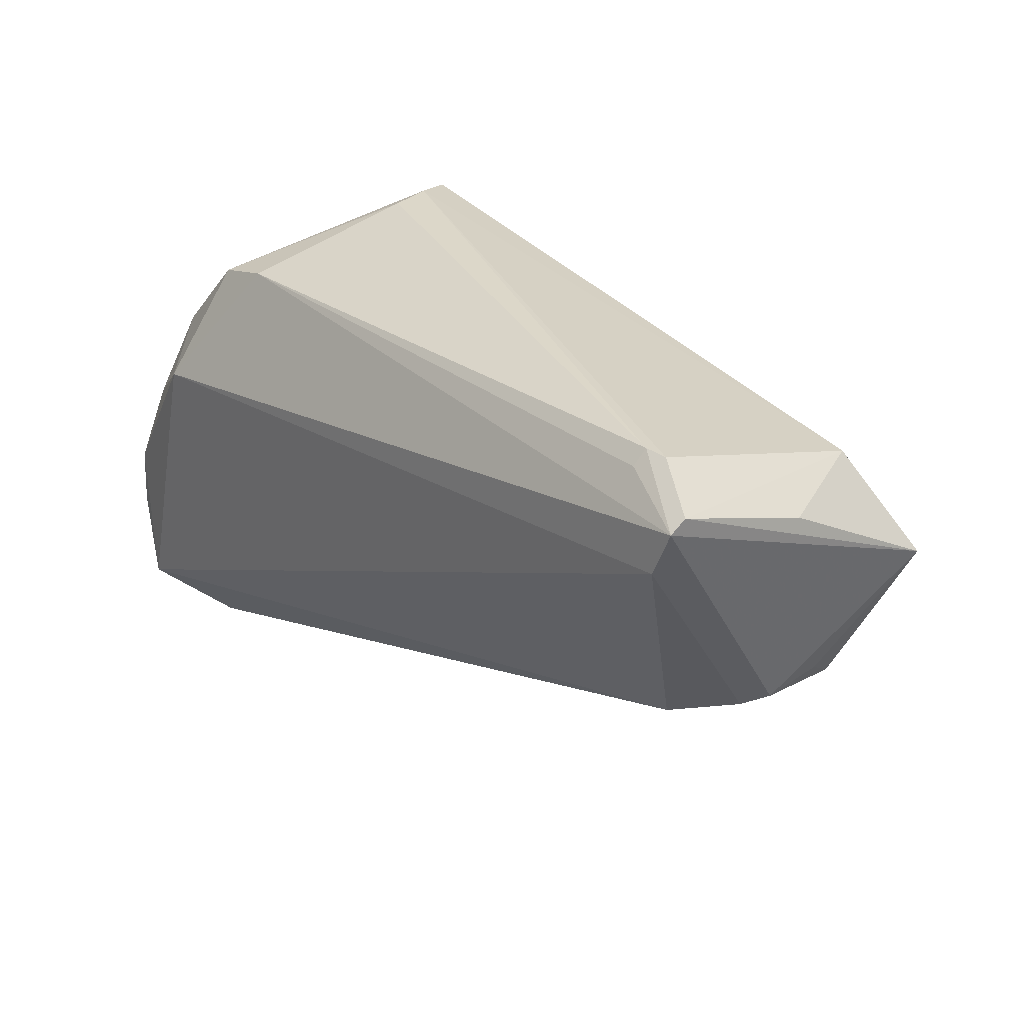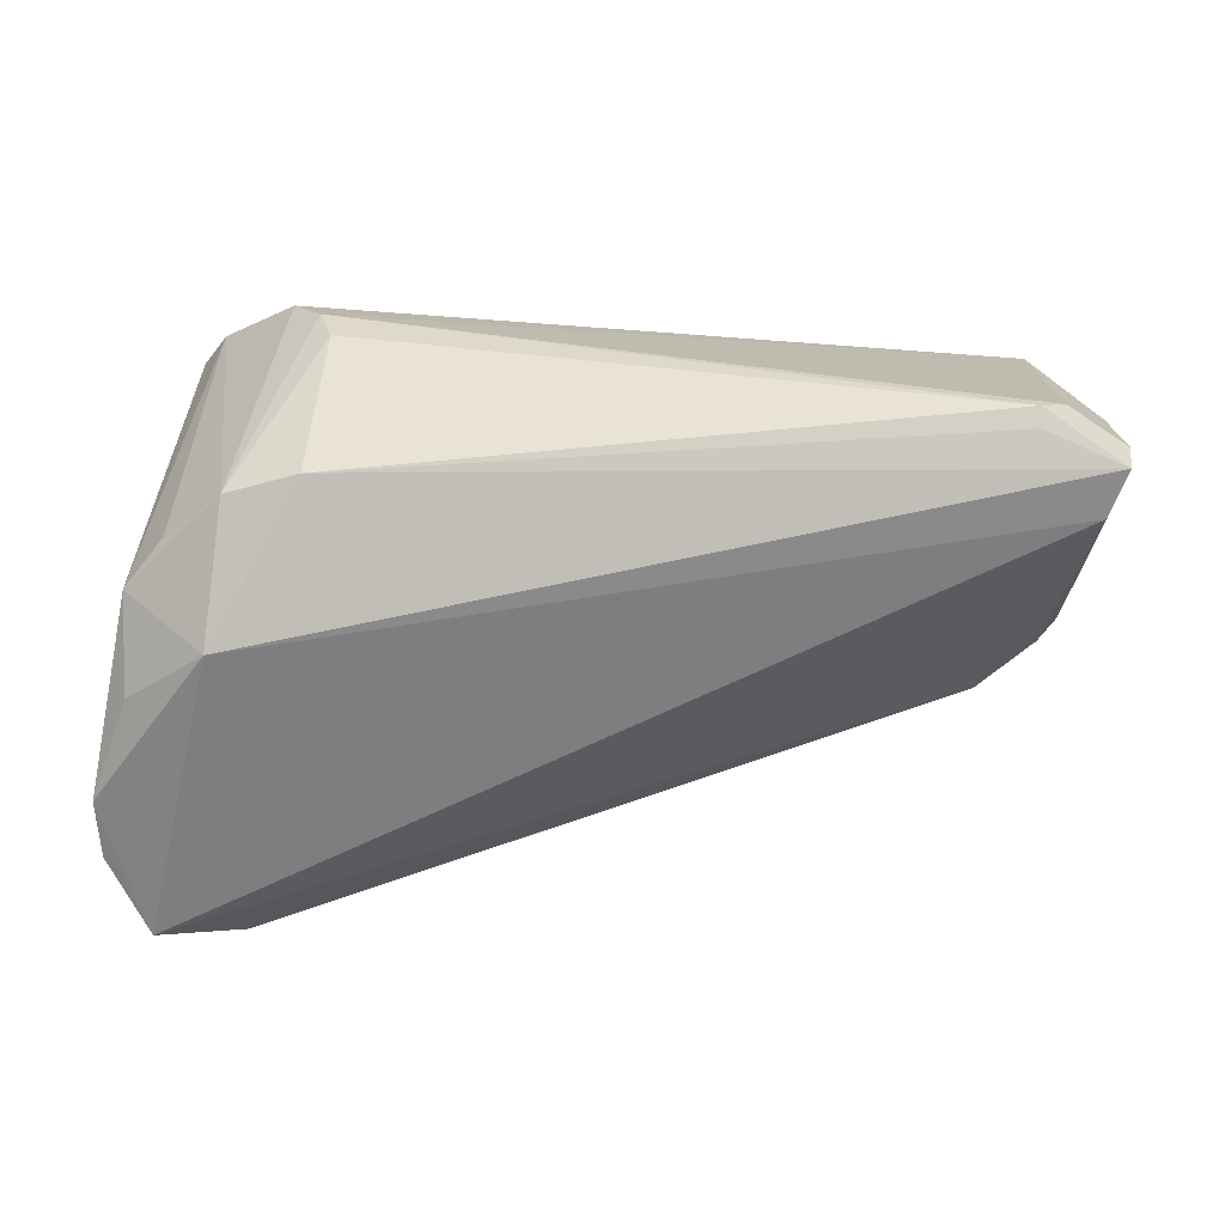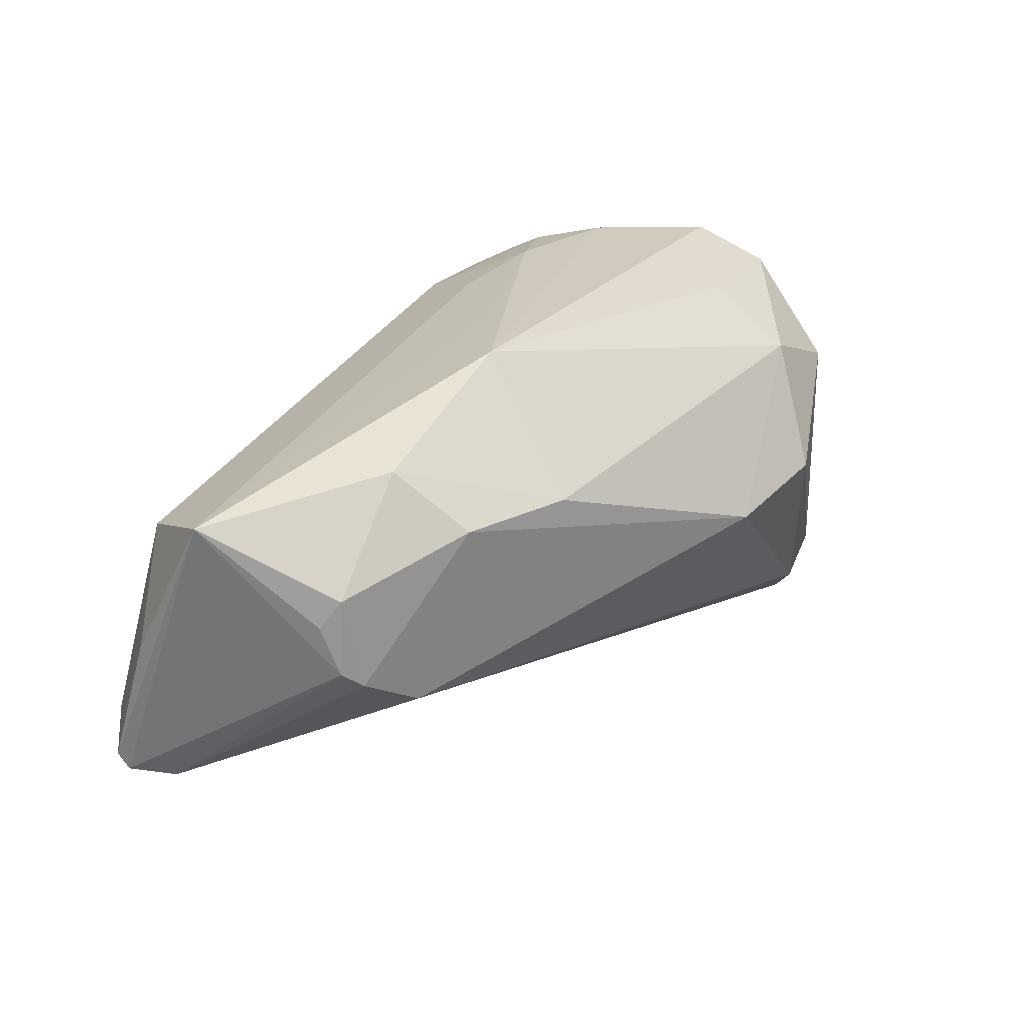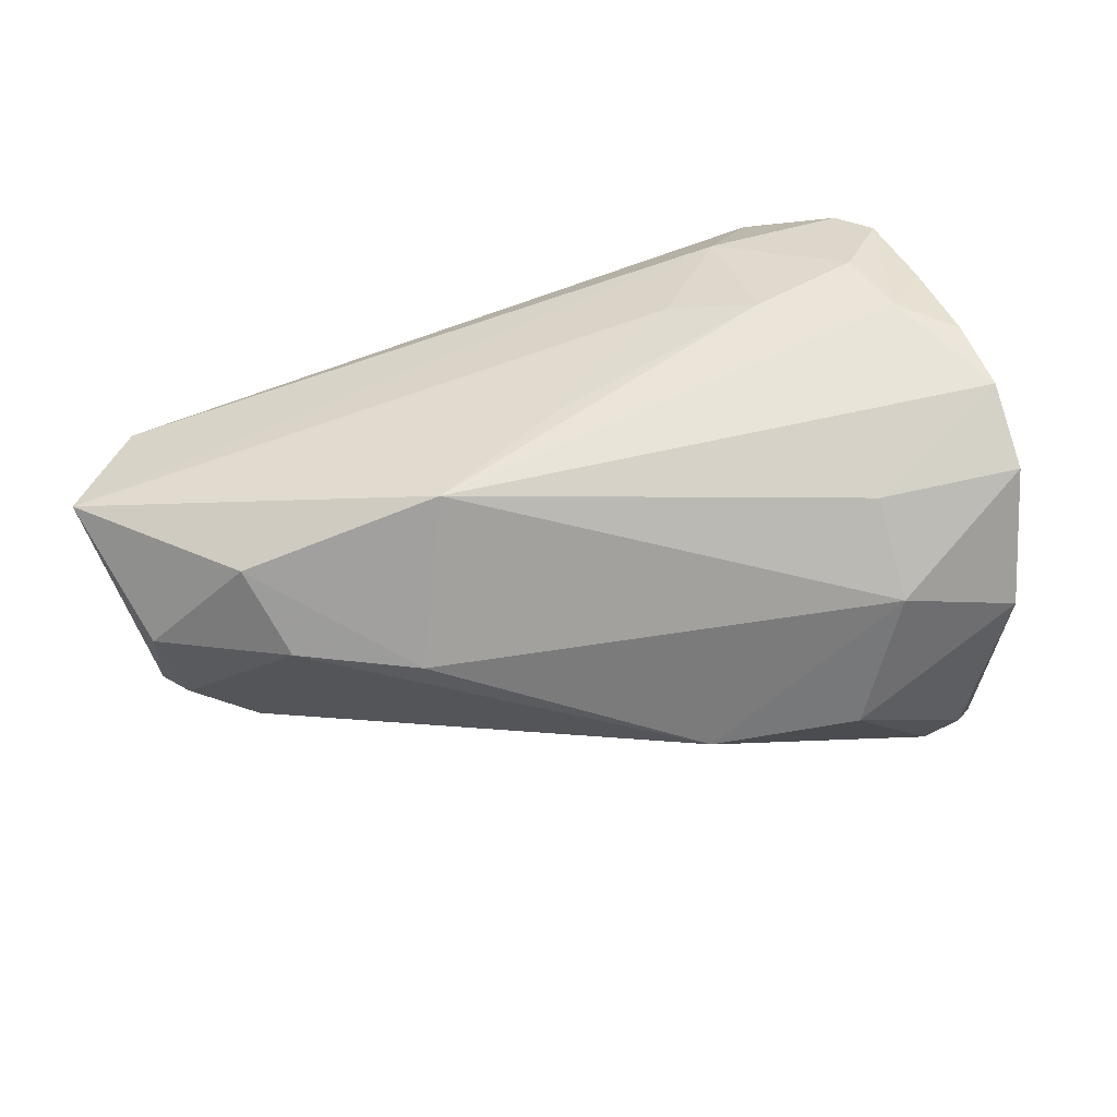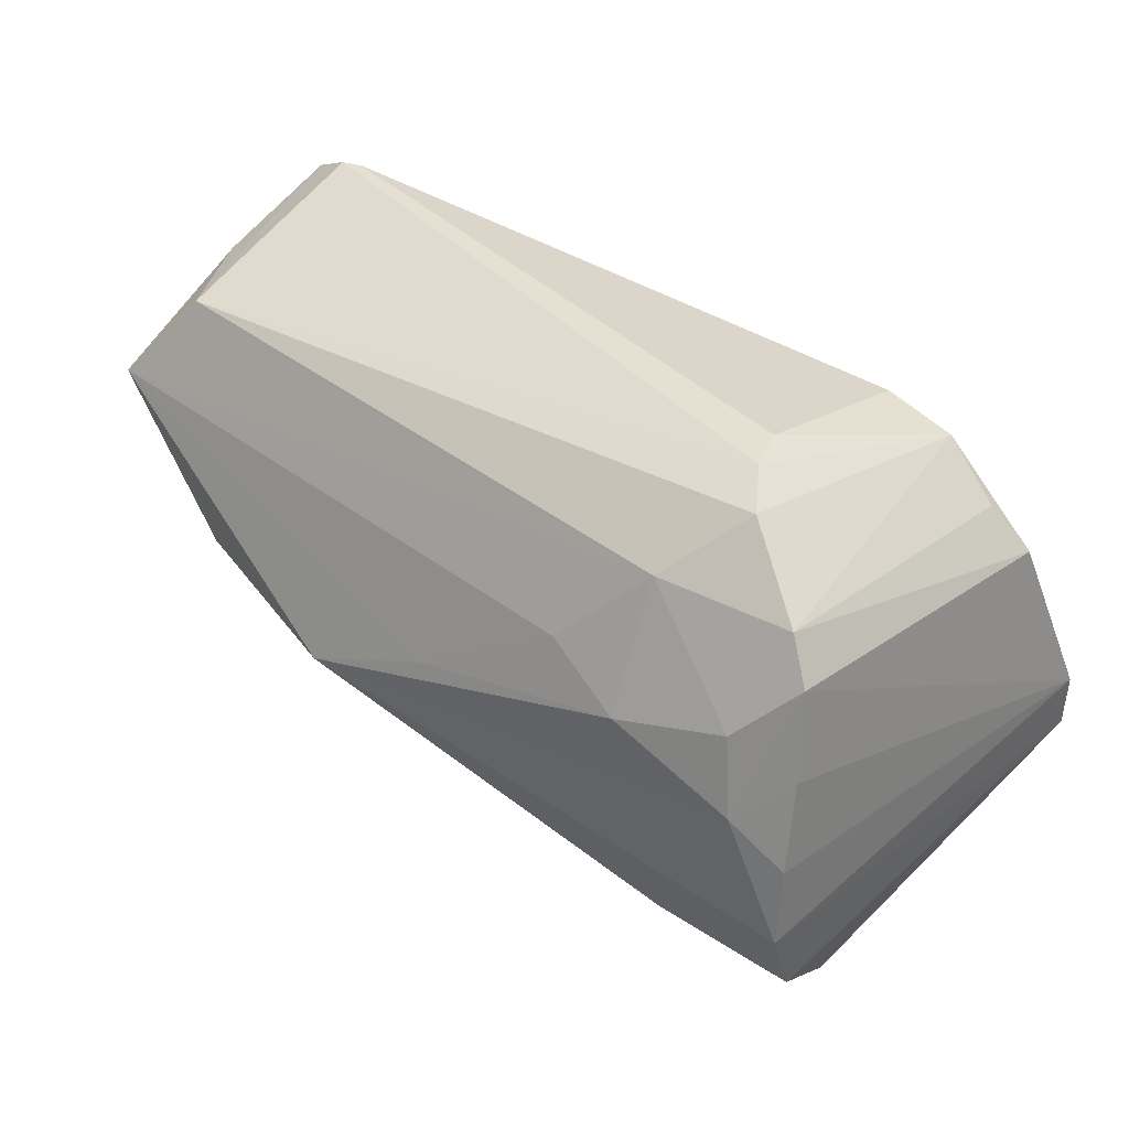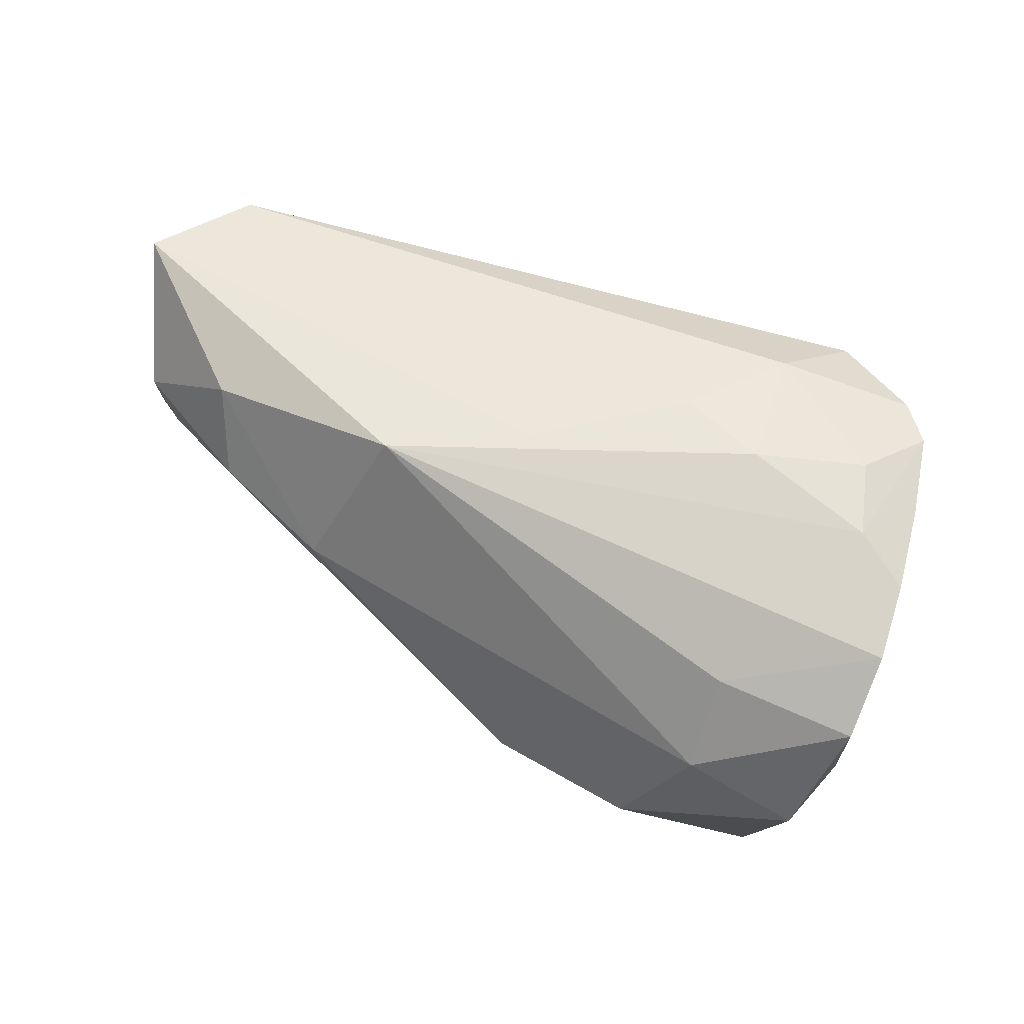
<metadata>
{"format":"obj","ext":"obj","renderer":"f3d","projection":"perspective","resolution":1024,"background":"white","views":[{"elev":30.3,"azim":-126.5,"up":"+Y"},{"elev":-58.2,"azim":-179.7,"up":"+Z"},{"elev":23.5,"azim":-66.2,"up":"+Z"},{"elev":59.9,"azim":-17.9,"up":"+Z"},{"elev":37.9,"azim":38.0,"up":"+Y"},{"elev":76.1,"azim":19.4,"up":"+Z"}]}
</metadata>
<code>
v 0.02836 0.01039 0.0283
v 0.04174 0.01411 0.02657
v -0.03571 -0.01027 0.01339
v 0.05015 -0.01864 0.02477
v -0.05308 0.02852 -0.01859
v -0.04857 -0.00256 -0.002466
v 0.03325 -0.02734 0.01755
v 0.05126 0.00486 -0.02474
v 0.001081 0.003576 0.02782
v -0.05388 0.0248 -0.0006058
v -0.05317 0.02998 -0.01675
v -0.03887 -0.002006 0.02094
v -0.05197 0.001212 0.005862
v 0.0505 -0.008981 0.02858
v -0.05568 0.01485 0.01741
v 0.05134 0.01484 -0.0189
v -0.01531 -0.003884 0.02858
v 0.009324 -0.0306 0.0009304
v 0.05531 -0.01417 -0.02712
v 0.02697 -0.03375 0.002505
v 0.04191 0.01201 -0.02737
v 0.04809 0.02086 0.02263
v 0.04008 0.02606 -0.01865
v 0.03168 0.0285 -0.01876
v 0.02834 0.02527 0.02142
v 0.04735 -0.02918 0.01222
v -0.05103 0.02298 -0.01924
v 0.04493 0.02547 0.02042
v 0.05068 -0.02384 -0.02858
v 0.03039 0.03373 0.003023
v 0.04373 0.005112 0.02858
v -0.0439 0.03195 -0.01625
v -0.04667 0.03359 -0.0141
v 0.0448 -0.02972 -0.01659
v 0.03212 0.03375 0.008462
v -0.04694 0.02583 0.01265
v -0.05108 -0.0009071 -0.0001511
v 0.04948 0.01084 0.02492
v 0.04131 -0.02845 -0.02187
v -0.05082 -0.0011 0.009149
v 0.05568 -0.007035 -0.02663
v -0.041 -0.005779 -0.0072
v 0.05024 0.0004167 0.02746
v -0.02161 -0.01644 0.01309
v 0.01846 0.01489 0.02566
v 0.03302 -0.0175 0.02504
v -0.04403 0.03375 -0.01466
v 0.03571 0.03223 0.01408
v 0.0468 0.02019 -0.0172
f 15 36 10
f 15 17 9
f 9 17 1
f 29 26 34
f 15 5 37
f 35 36 48
f 11 10 36
f 11 5 15
f 15 10 11
f 34 26 20
f 7 26 4
f 7 20 26
f 18 20 7
f 39 29 34
f 39 20 18
f 34 20 39
f 18 42 39
f 39 42 29
f 19 29 41
f 41 14 19
f 19 14 4
f 4 26 19
f 26 29 19
f 3 42 18
f 6 42 3
f 1 17 31
f 17 14 31
f 48 28 23
f 23 35 48
f 15 9 45
f 45 9 1
f 25 45 1
f 48 36 25
f 25 28 48
f 25 36 15
f 15 45 25
f 5 11 47
f 46 7 4
f 4 14 46
f 17 7 46
f 46 14 17
f 29 42 27
f 27 42 6
f 27 37 5
f 6 37 27
f 12 17 15
f 40 12 15
f 3 12 40
f 40 37 6
f 6 3 40
f 44 7 17
f 17 12 44
f 44 12 3
f 18 7 44
f 44 3 18
f 1 31 2
f 2 31 22
f 2 25 1
f 22 28 2
f 28 25 2
f 43 31 14
f 43 14 41
f 41 29 21
f 24 23 21
f 5 24 21
f 21 27 5
f 29 27 21
f 16 28 22
f 16 22 41
f 16 21 23
f 32 24 5
f 5 47 32
f 32 47 24
f 24 47 30
f 30 47 35
f 30 23 24
f 35 23 30
f 33 11 36
f 33 47 11
f 36 35 33
f 35 47 33
f 15 37 13
f 13 40 15
f 37 40 13
f 41 22 38
f 38 43 41
f 22 31 38
f 31 43 38
f 49 23 28
f 28 16 49
f 49 16 23
f 41 21 8
f 8 16 41
f 21 16 8

</code>
